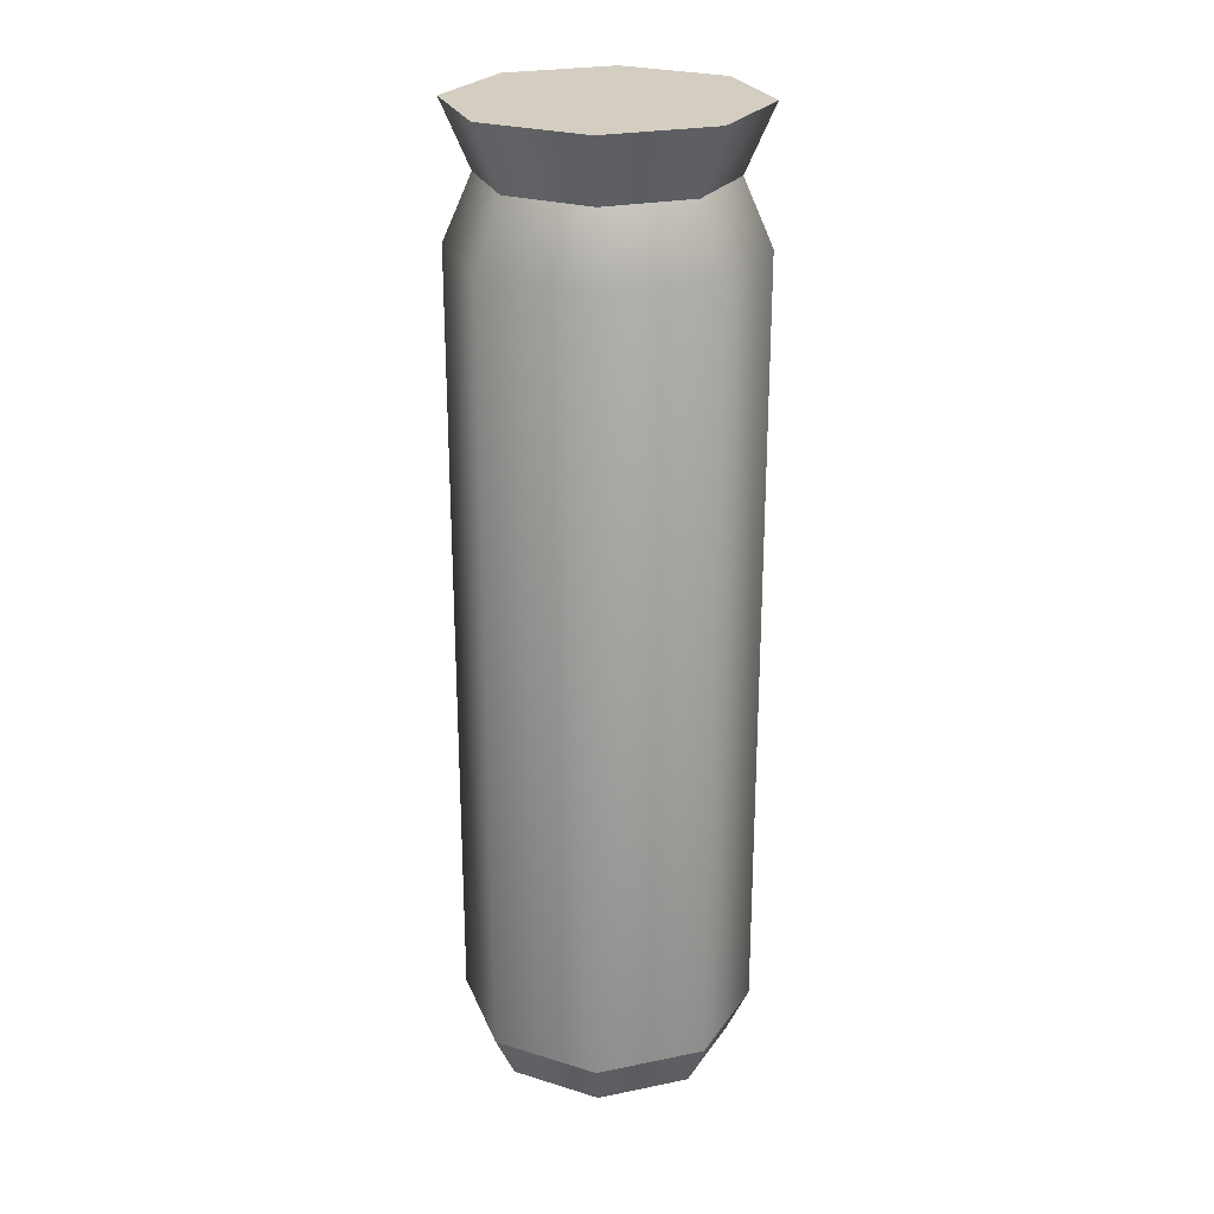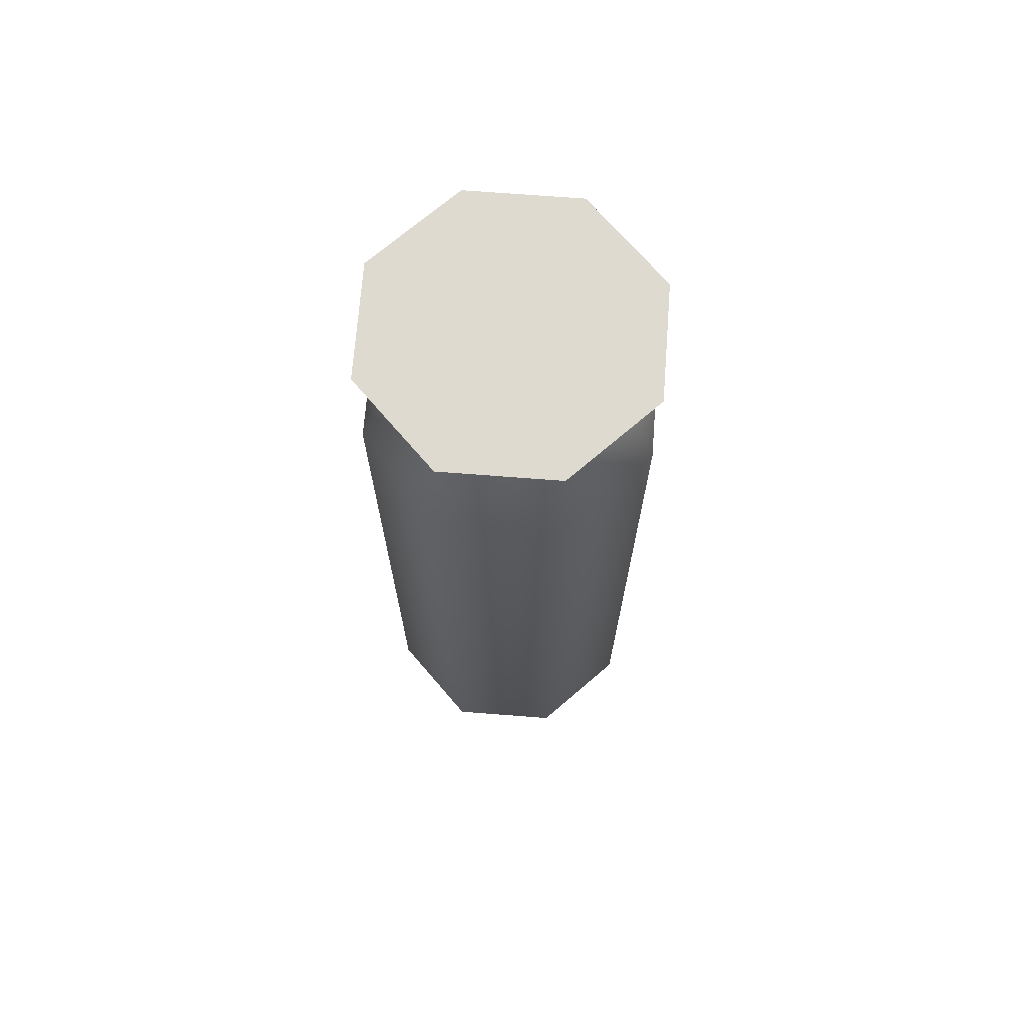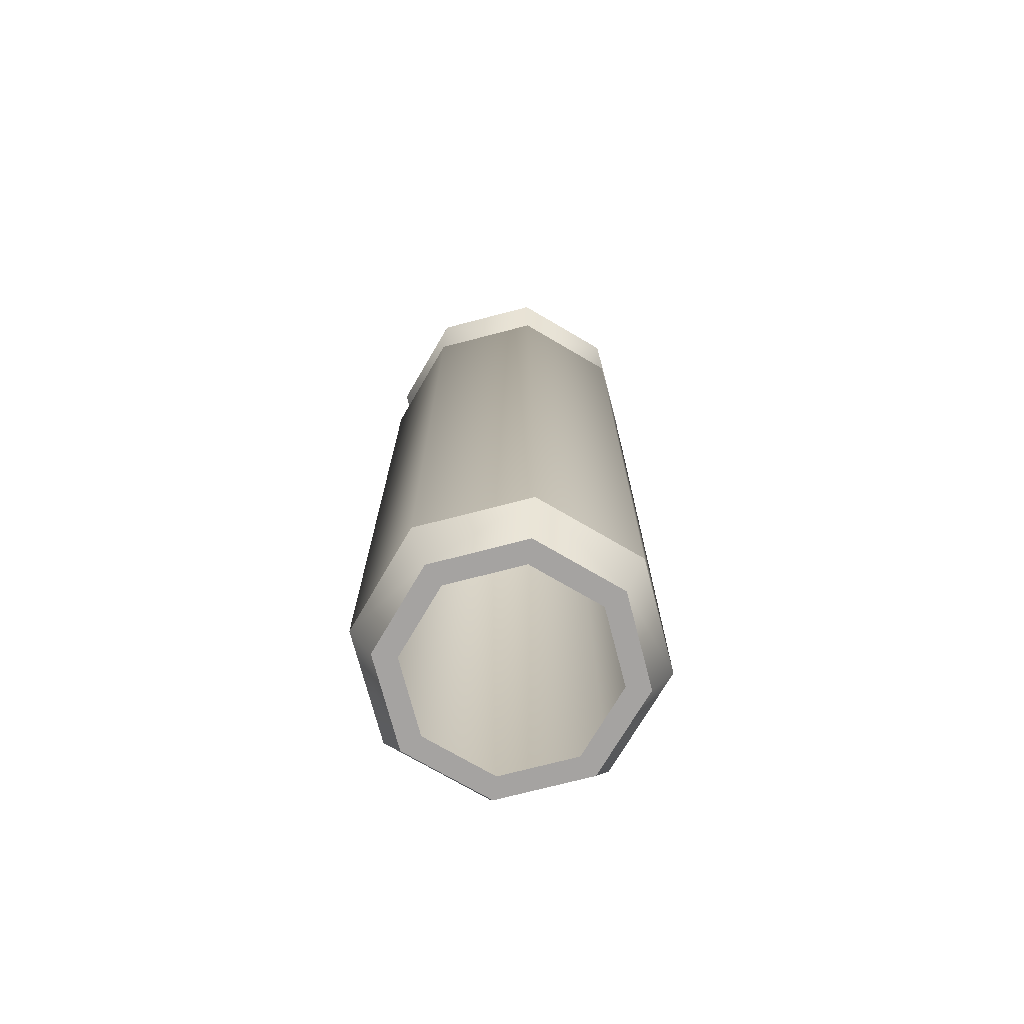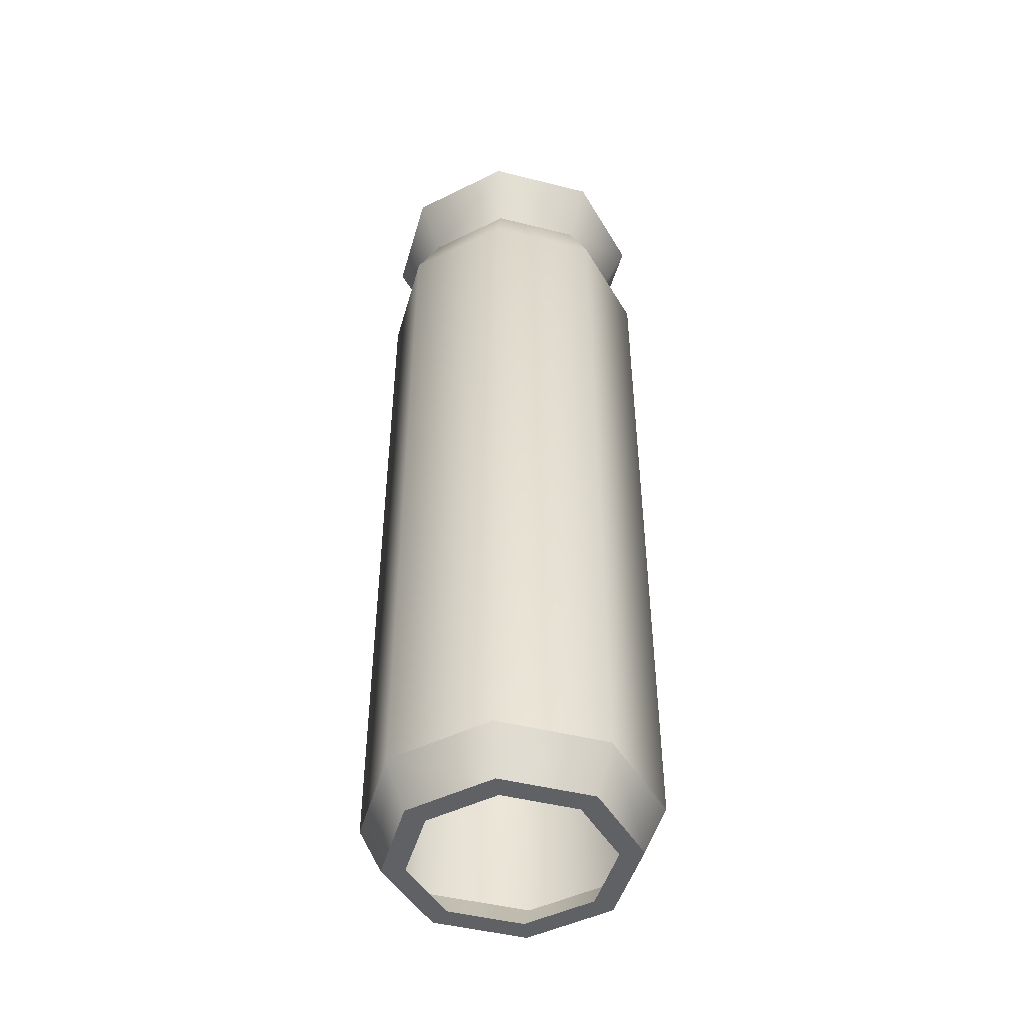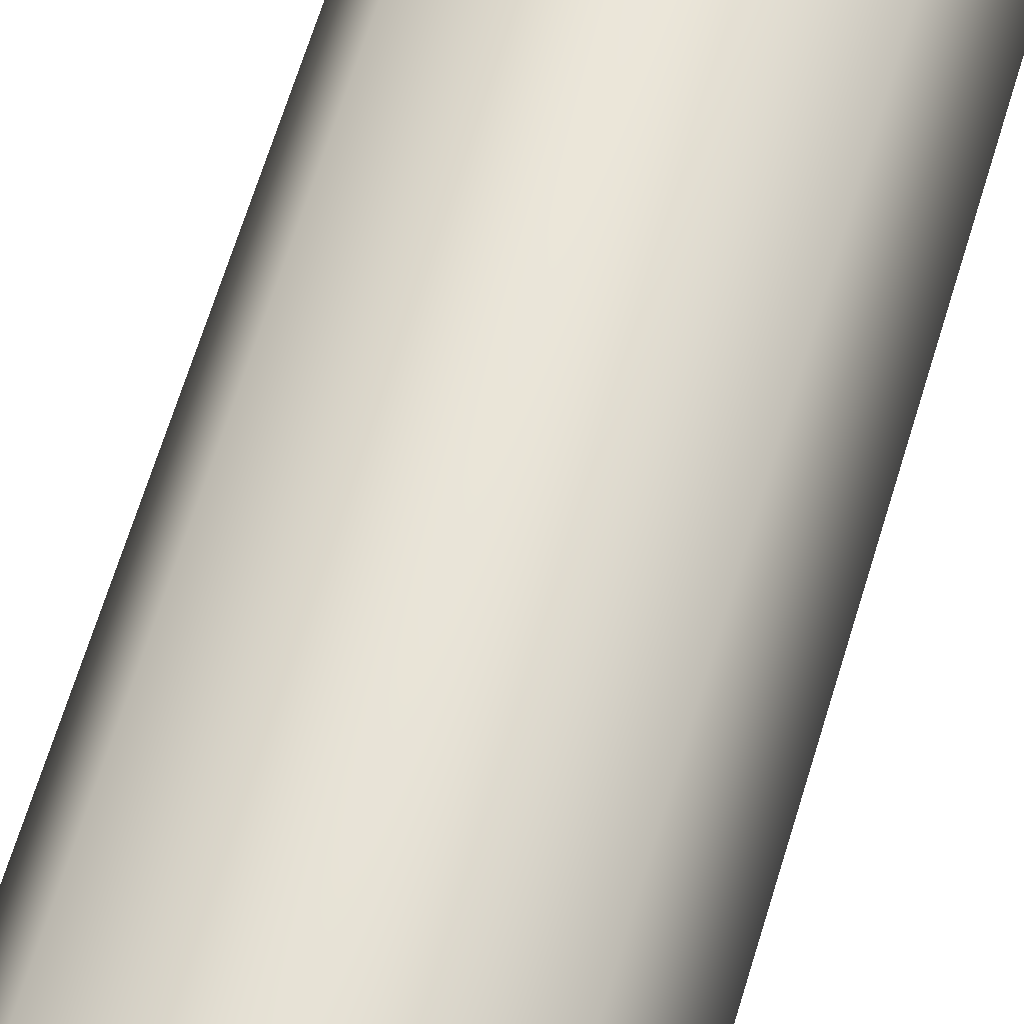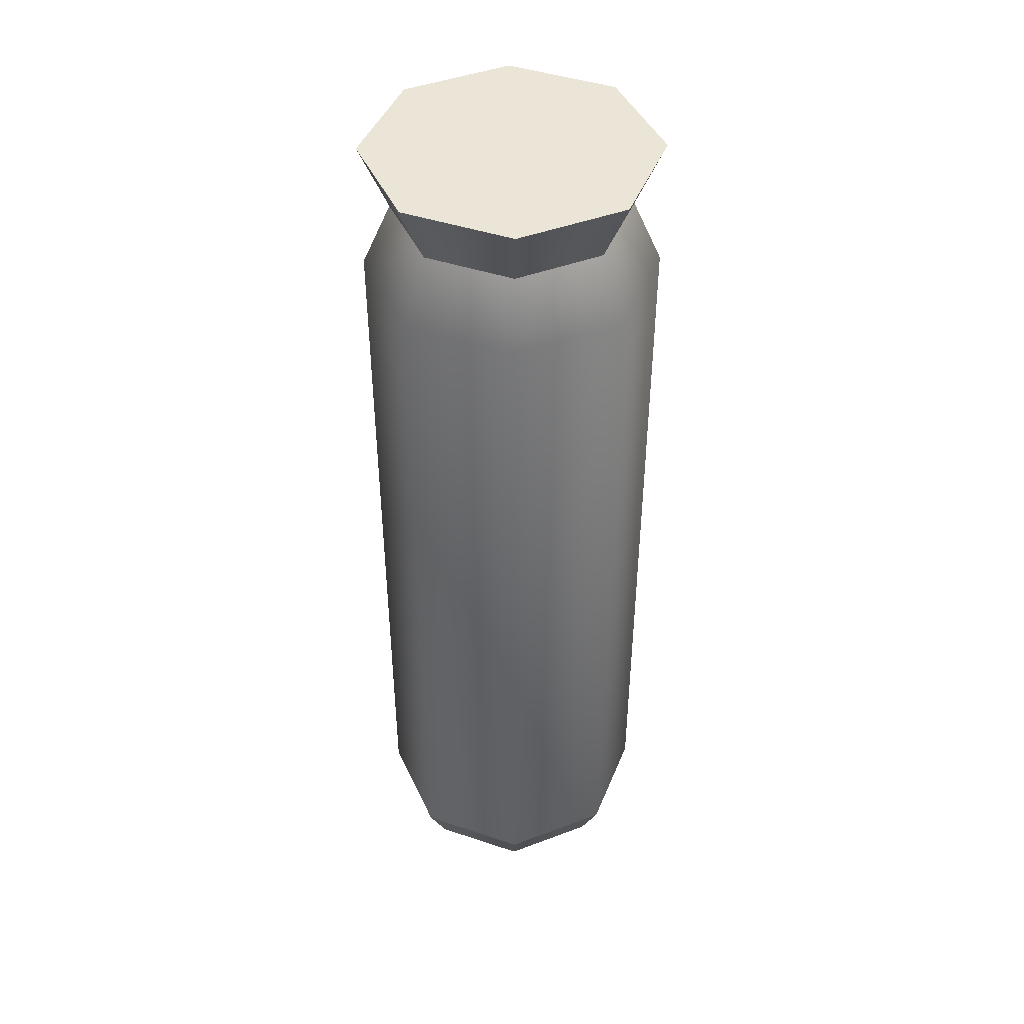
<metadata>
{"format":"obj","ext":"obj","renderer":"f3d","projection":"perspective","resolution":1024,"background":"white","views":[{"elev":24.9,"azim":-130.9,"up":"+Z"},{"elev":70.8,"azim":-108.1,"up":"+Z"},{"elev":-73.1,"azim":-97.9,"up":"+Z"},{"elev":-47.3,"azim":-128.3,"up":"+Z"},{"elev":66.0,"azim":-163.1,"up":"+Y"},{"elev":44.4,"azim":-136.2,"up":"+Z"}]}
</metadata>
<code>
v -0.5826 0.5827 2.699
v -0.6648 9.5e-05 2.334
v -0.47 0.4701 2.334
v -0.8239 9.5e-05 2.699
v -1.907e-06 0.824 2.699
v -1.907e-06 0.6647 2.334
v 0.5826 0.5827 2.699
v 0.47 0.4701 2.334
v 0.8239 9.5e-05 2.699
v 0.6648 9.5e-05 2.334
v 0.5826 -0.5826 2.699
v 0.47 -0.4701 2.334
v -1.907e-06 -0.824 2.699
v -1.907e-06 -0.6647 2.334
v -0.5826 -0.5826 2.699
v -0.47 -0.4701 2.334
v -0.4915 0.4914 -2.699
v -0.8239 9.5e-05 -2.432
v -0.6951 9.5e-05 -2.699
v -0.5826 0.5827 -2.432
v -1.907e-06 0.6952 -2.699
v -1.907e-06 0.824 -2.432
v 0.4915 0.4914 -2.699
v 0.5826 0.5827 -2.432
v 0.6951 9.5e-05 -2.699
v 0.8239 9.5e-05 -2.432
v 0.4915 -0.4914 -2.699
v 0.5826 -0.5826 -2.432
v -1.907e-06 -0.695 -2.699
v -1.907e-06 -0.824 -2.432
v -0.4915 -0.4914 -2.699
v -0.5826 -0.5826 -2.432
v -0.8239 9.5e-05 1.97
v -0.5826 0.5827 1.97
v -1.907e-06 0.824 1.97
v 0.5826 0.5827 1.97
v 0.8239 9.5e-05 1.97
v 0.5826 -0.5826 1.97
v -1.907e-06 -0.824 1.97
v -0.5826 -0.5826 1.97
v -0.3982 -0.3981 -2.699
v -0.563 8.626e-05 -2.699
v -0.3982 0.3981 -2.699
v -1.726e-06 0.5631 -2.699
v 0.3982 0.3981 -2.699
v 0.563 8.626e-05 -2.699
v 0.3982 -0.3981 -2.699
v -1.726e-06 -0.5629 -2.699
v -0.5826 0.5827 2.699
v -0.6648 9.5e-05 2.334
v -0.47 0.4701 2.334
v -0.8239 9.5e-05 2.699
v -1.907e-06 0.824 2.699
v -1.907e-06 0.6647 2.334
v 0.5826 0.5827 2.699
v 0.47 0.4701 2.334
v 0.8239 9.5e-05 2.699
v 0.6648 9.5e-05 2.334
v 0.5826 -0.5826 2.699
v 0.47 -0.4701 2.334
v -1.907e-06 -0.824 2.699
v -1.907e-06 -0.6647 2.334
v -0.5826 -0.5826 2.699
v -0.47 -0.4701 2.334
v -0.4915 0.4914 -2.699
v -0.8239 9.5e-05 -2.432
v -0.6951 9.5e-05 -2.699
v -0.5826 0.5827 -2.432
v -1.907e-06 0.6952 -2.699
v -1.907e-06 0.824 -2.432
v 0.4915 0.4914 -2.699
v 0.5826 0.5827 -2.432
v 0.6951 9.5e-05 -2.699
v 0.8239 9.5e-05 -2.432
v 0.4915 -0.4914 -2.699
v 0.5826 -0.5826 -2.432
v -1.907e-06 -0.695 -2.699
v -1.907e-06 -0.824 -2.432
v -0.4915 -0.4914 -2.699
v -0.5826 -0.5826 -2.432
v -0.8239 9.5e-05 1.97
v -0.5826 0.5827 1.97
v -1.907e-06 0.824 1.97
v 0.5826 0.5827 1.97
v 0.8239 9.5e-05 1.97
v 0.5826 -0.5826 1.97
v -1.907e-06 -0.824 1.97
v -0.5826 -0.5826 1.97
v -0.3982 -0.3981 -2.699
v -0.563 8.626e-05 -2.699
v -0.3982 0.3981 -2.699
v -1.726e-06 0.5631 -2.699
v 0.3982 0.3981 -2.699
v 0.563 8.626e-05 -2.699
v 0.3982 -0.3981 -2.699
v -1.726e-06 -0.5629 -2.699
g bullet
f 50 51 49
f 51 54 49
f 49 52 50
f 52 63 50
f 63 64 50
f 49 54 53
f 54 55 53
f 54 56 55
f 56 58 55
f 55 58 57
f 58 59 57
f 58 60 59
f 60 62 59
f 59 62 61
f 62 63 61
f 62 64 63
f 66 67 65
f 69 70 65
f 65 68 66
f 66 79 67
f 65 70 68
f 69 71 70
f 71 72 70
f 73 74 71
f 71 74 72
f 73 75 74
f 75 76 74
f 77 78 75
f 75 78 76
f 77 79 78
f 79 80 78
f 66 80 79
f 53 63 49
f 81 82 50
f 64 88 50
f 50 82 51
f 49 63 52
f 55 61 53
f 61 63 53
f 51 82 54
f 82 83 54
f 83 84 54
f 57 59 55
f 59 61 55
f 54 84 56
f 56 84 58
f 84 85 58
f 85 86 58
f 58 86 60
f 60 86 62
f 86 87 62
f 87 88 62
f 62 88 64
f 67 90 65
f 68 82 66
f 81 88 66
f 79 90 67
f 70 82 68
f 65 92 69
f 72 84 70
f 69 92 71
f 74 84 72
f 71 94 73
f 76 86 74
f 73 94 75
f 78 86 76
f 75 96 77
f 80 88 78
f 77 96 79
f 66 88 80
f 66 82 81
f 50 88 81
f 70 83 82
f 70 84 83
f 74 85 84
f 74 86 85
f 78 87 86
f 78 88 87
f 90 79 89
f 79 96 89
f 91 65 90
f 92 65 91
f 93 71 92
f 94 71 93
f 95 75 94
f 96 75 95
f 1 3 2
f 1 6 3
f 2 4 1
f 2 15 4
f 2 16 15
f 5 6 1
f 5 7 6
f 7 8 6
f 7 10 8
f 9 10 7
f 9 11 10
f 11 12 10
f 11 14 12
f 13 14 11
f 13 15 14
f 15 16 14
f 17 19 18
f 17 22 21
f 18 20 17
f 19 31 18
f 20 22 17
f 22 23 21
f 22 24 23
f 23 26 25
f 24 26 23
f 26 27 25
f 26 28 27
f 27 30 29
f 28 30 27
f 30 31 29
f 30 32 31
f 31 32 18
f 1 15 5
f 2 34 33
f 2 40 16
f 3 34 2
f 4 15 1
f 5 13 7
f 5 15 13
f 6 34 3
f 6 35 34
f 6 36 35
f 7 11 9
f 7 13 11
f 8 36 6
f 10 36 8
f 10 37 36
f 10 38 37
f 12 38 10
f 14 38 12
f 14 39 38
f 14 40 39
f 16 40 14
f 17 42 19
f 18 34 20
f 18 40 33
f 19 42 31
f 20 34 22
f 21 44 17
f 22 36 24
f 23 44 21
f 24 36 26
f 25 46 23
f 26 38 28
f 27 46 25
f 28 38 30
f 29 48 27
f 30 40 32
f 31 48 29
f 32 40 18
f 33 34 18
f 33 40 2
f 34 35 22
f 35 36 22
f 36 37 26
f 37 38 26
f 38 39 30
f 39 40 30
f 41 31 42
f 41 48 31
f 42 17 43
f 43 17 44
f 44 23 45
f 45 23 46
f 46 27 47
f 47 27 48

</code>
